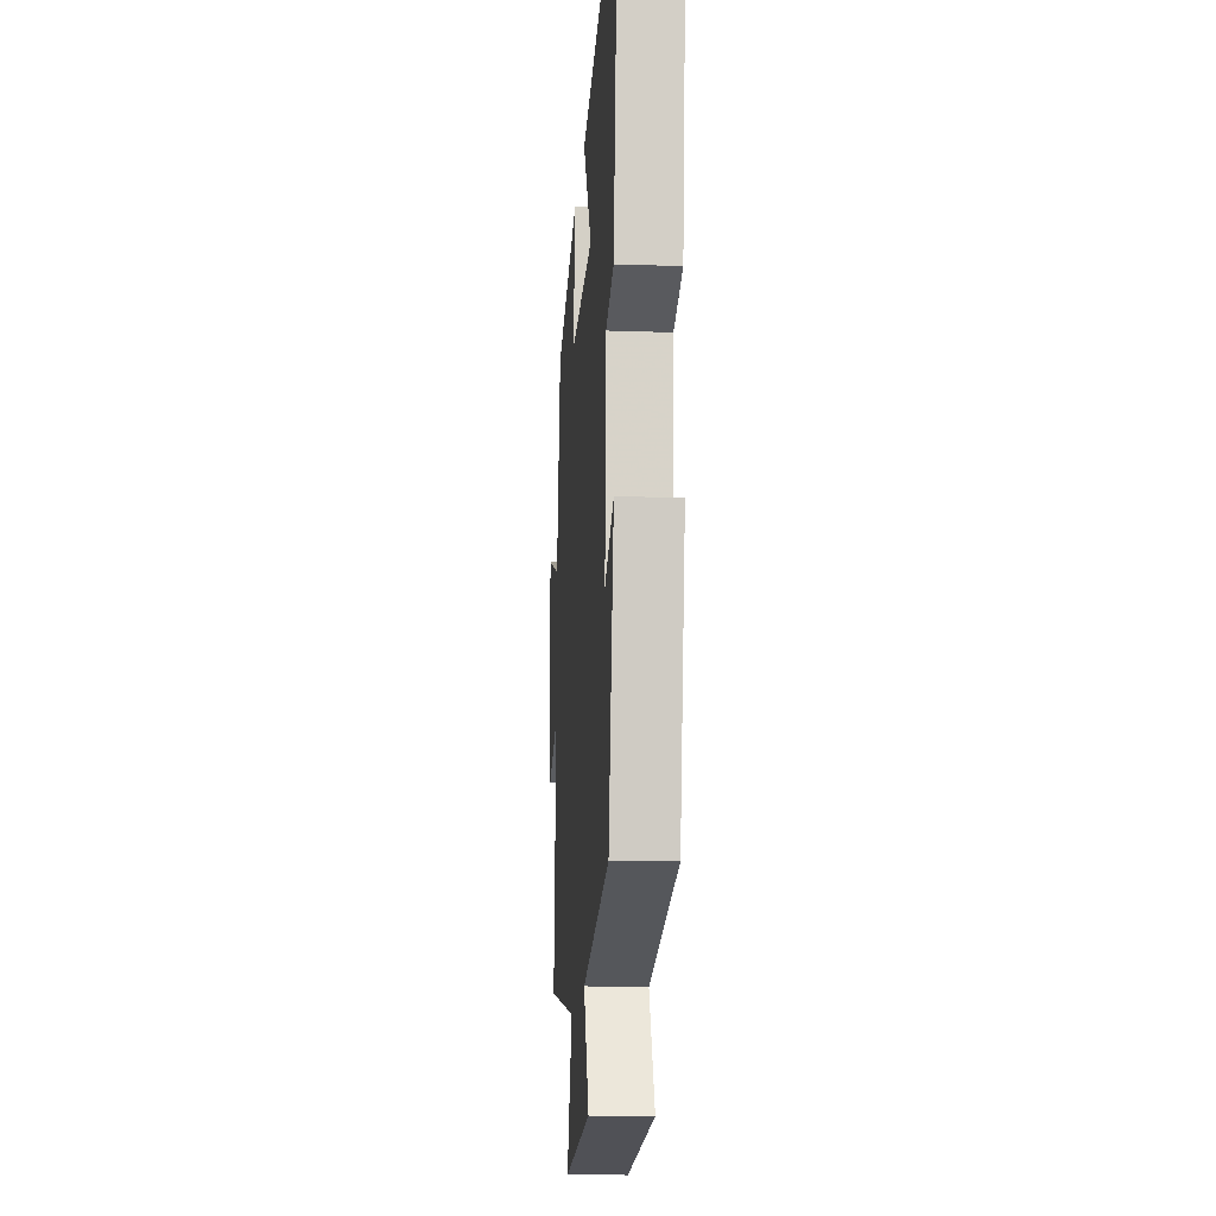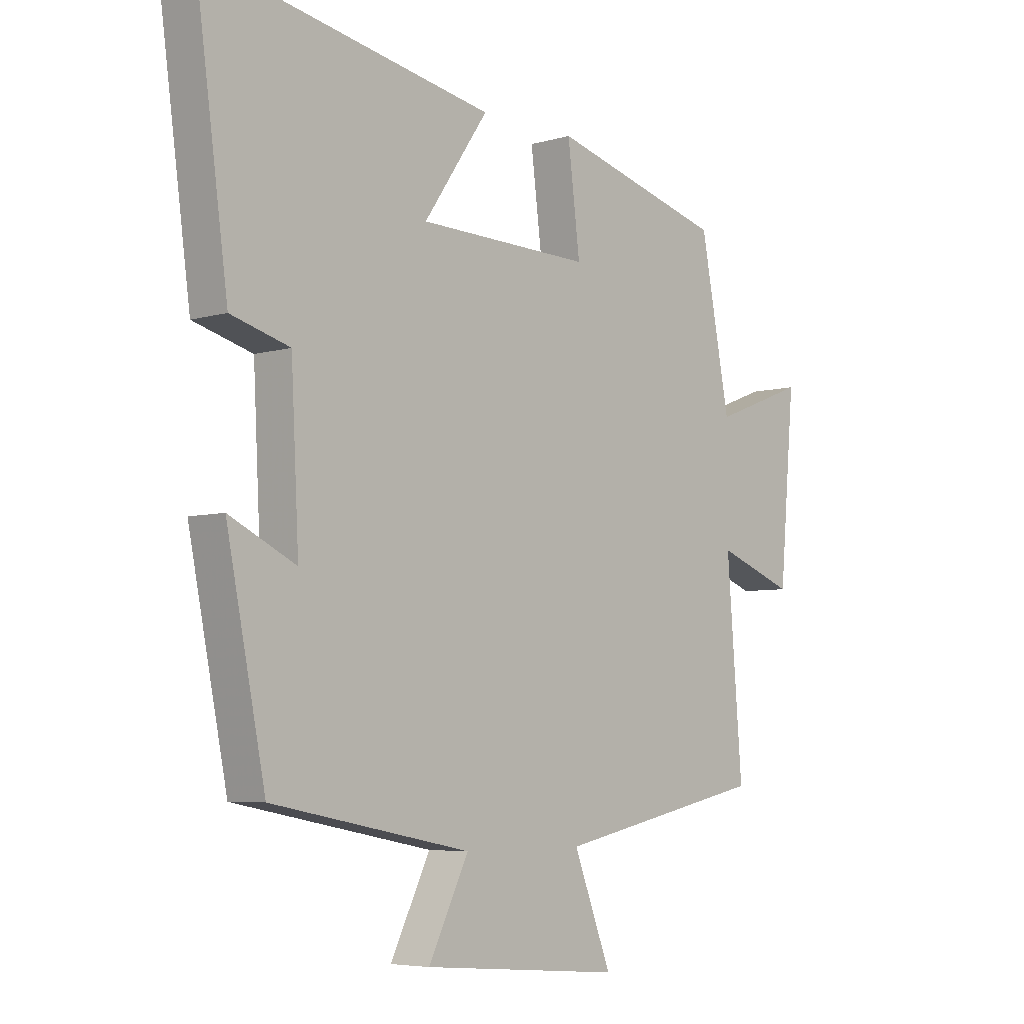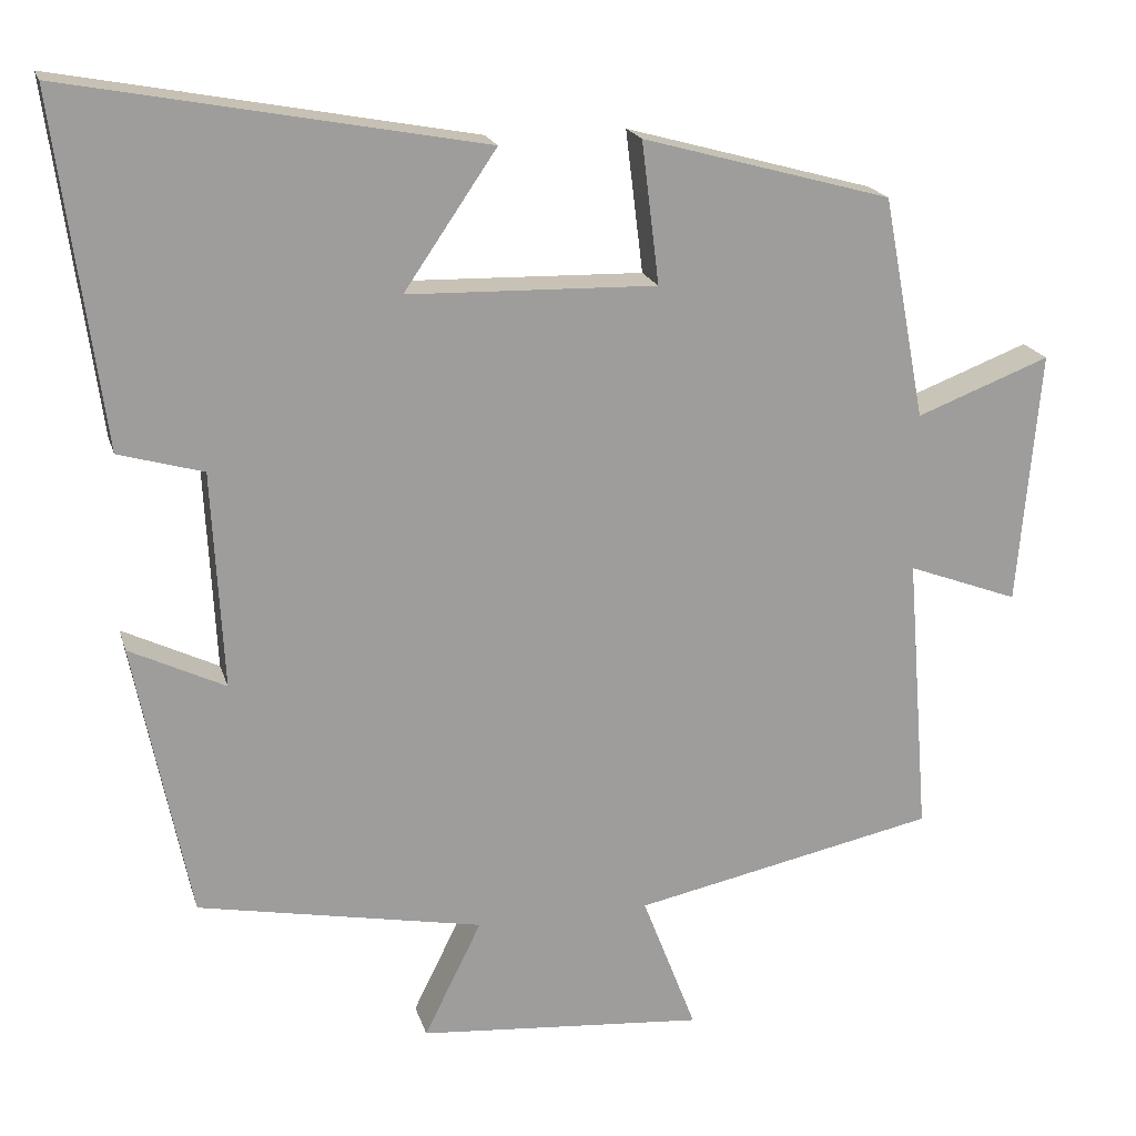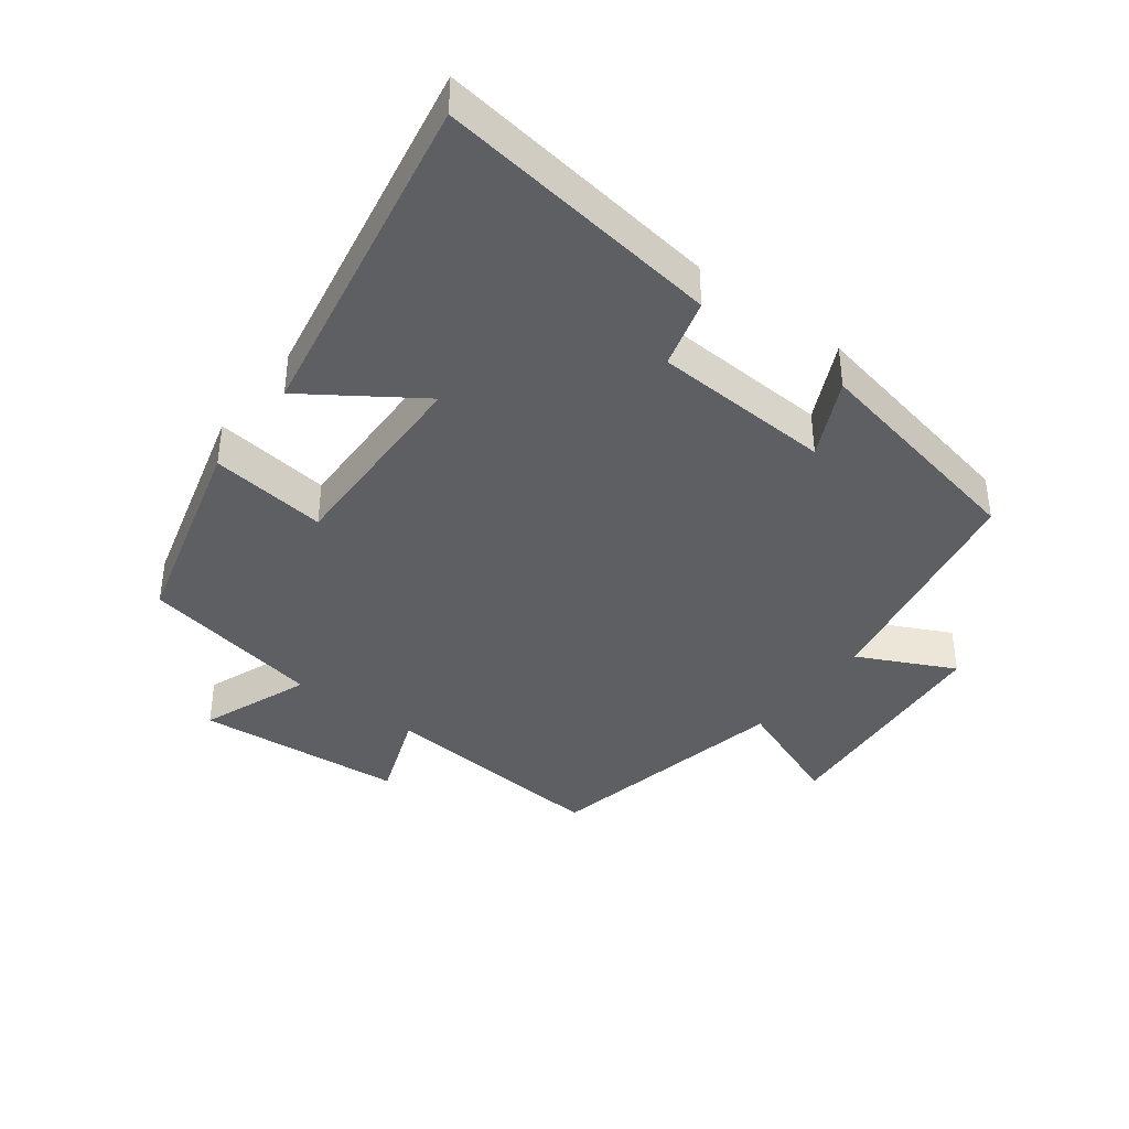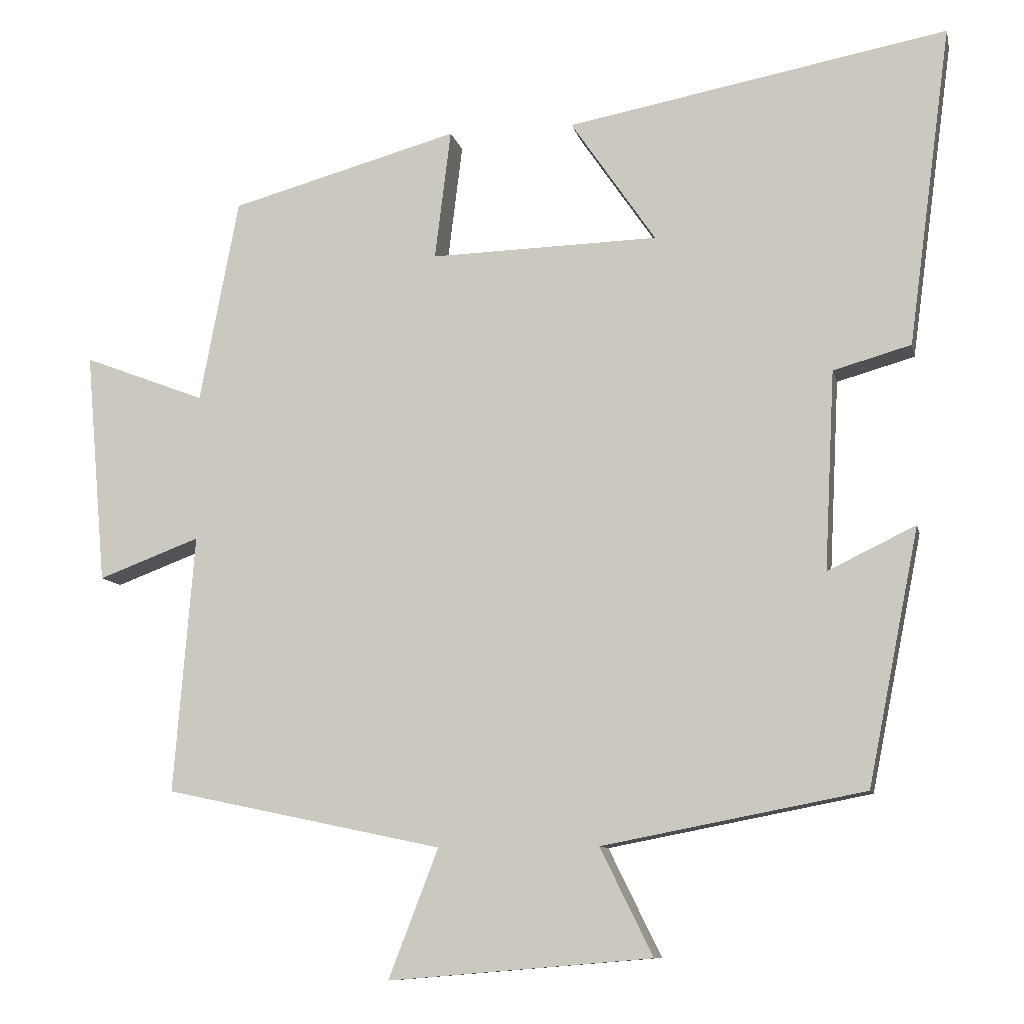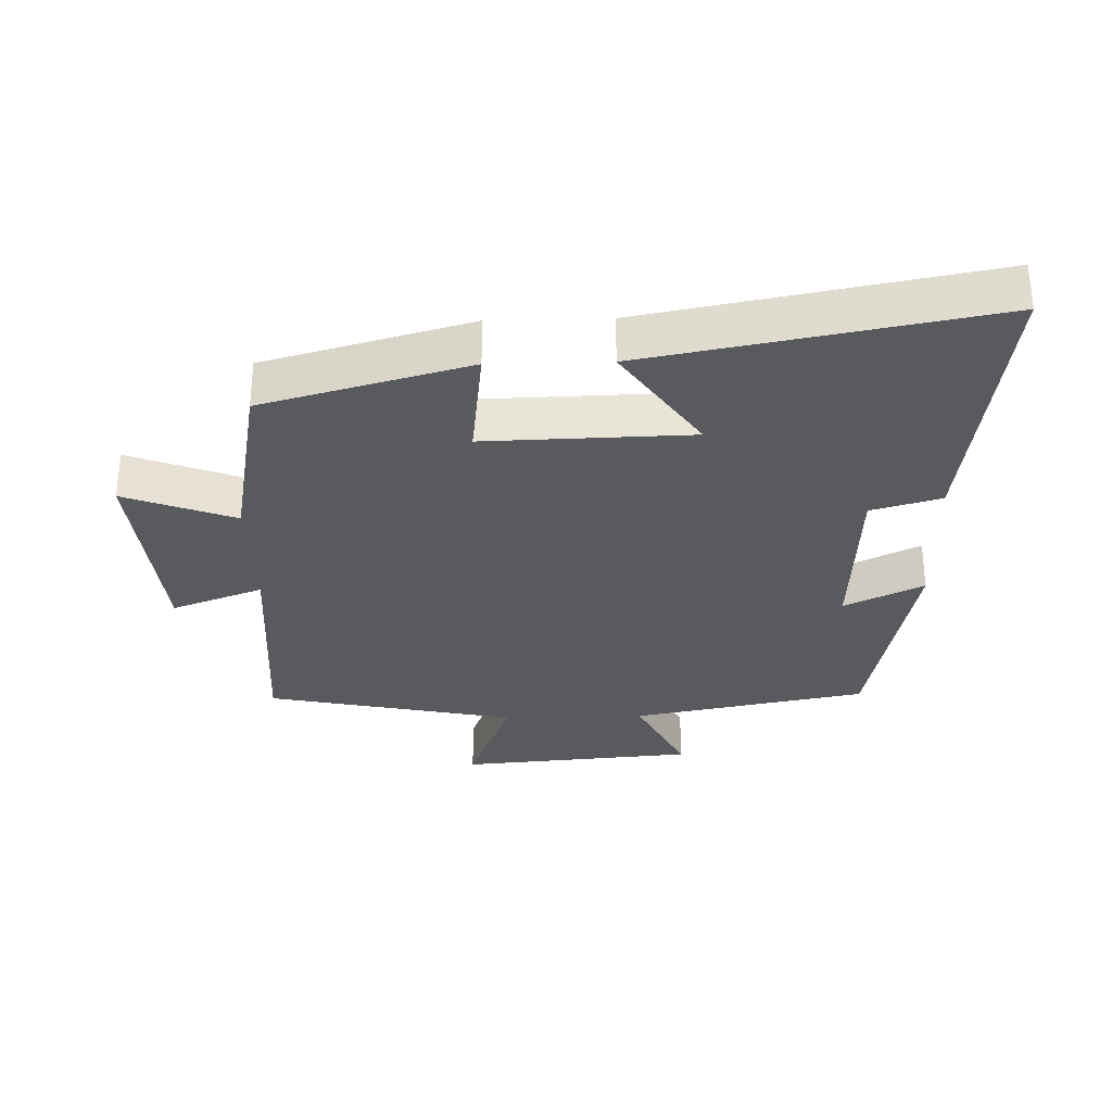
<metadata>
{"format":"obj","ext":"obj","renderer":"f3d","projection":"perspective","resolution":1024,"background":"white","views":[{"elev":-15.8,"azim":85.8,"up":"+Z"},{"elev":-5.6,"azim":132.1,"up":"+Z"},{"elev":19.2,"azim":165.4,"up":"+Z"},{"elev":-39.6,"azim":52.8,"up":"+Y"},{"elev":-9.8,"azim":12.2,"up":"+Z"},{"elev":-31.1,"azim":1.6,"up":"+Y"}]}
</metadata>
<code>
v -0.528 0.07 -0.42
v -0.5 0.07 -0.067
v -0.639 0.07 -0.119
v -0.667 0.07 0.199
v -0.5 0.07 0.135
v -0.447 0.07 0.414
v -0.135 0.07 0.5
v -0.157 0.07 0.322
v 0.155 0.07 0.33
v 0.039 0.07 0.5
v 0.559 0.07 0.597
v 0.5 0.07 0.161
v 0.394 0.07 0.131
v 0.38 0.07 -0.141
v 0.5 0.07 -0.083
v 0.43 0.07 -0.431
v 0.072 0.07 -0.5
v 0.144 0.07 -0.646
v -0.216 0.07 -0.676
v -0.148 0.07 -0.5
v -0.528 0 -0.42
v -0.5 0 -0.067
v -0.639 0 -0.119
v -0.667 0 0.199
v -0.5 0 0.135
v -0.447 0 0.414
v -0.135 0 0.5
v -0.157 0 0.322
v 0.155 0 0.33
v 0.039 0 0.5
v 0.559 0 0.597
v 0.5 0 0.161
v 0.394 0 0.131
v 0.38 0 -0.141
v 0.5 0 -0.083
v 0.43 0 -0.431
v 0.072 0 -0.5
v 0.144 0 -0.646
v -0.216 0 -0.676
v -0.148 0 -0.5
f 17 18 19 20
f 17 20 1 2
f 14 15 16 17
f 13 14 17 2
f 12 13 2
f 9 10 11 12
f 8 9 12 2
f 5 6 7 8
f 5 8 2 3
f 3 4 5
f 40 39 38 37
f 22 21 40 37
f 37 36 35 34
f 22 37 34 33
f 22 33 32
f 32 31 30 29
f 22 32 29 28
f 28 27 26 25
f 23 22 28 25
f 25 24 23
f 1 21 22 2
f 2 22 23 3
f 3 23 24 4
f 4 24 25 5
f 5 25 26 6
f 6 26 27 7
f 7 27 28 8
f 8 28 29 9
f 9 29 30 10
f 10 30 31 11
f 11 31 32 12
f 12 32 33 13
f 13 33 34 14
f 14 34 35 15
f 15 35 36 16
f 16 36 37 17
f 17 37 38 18
f 18 38 39 19
f 19 39 40 20
f 20 40 21 1

</code>
